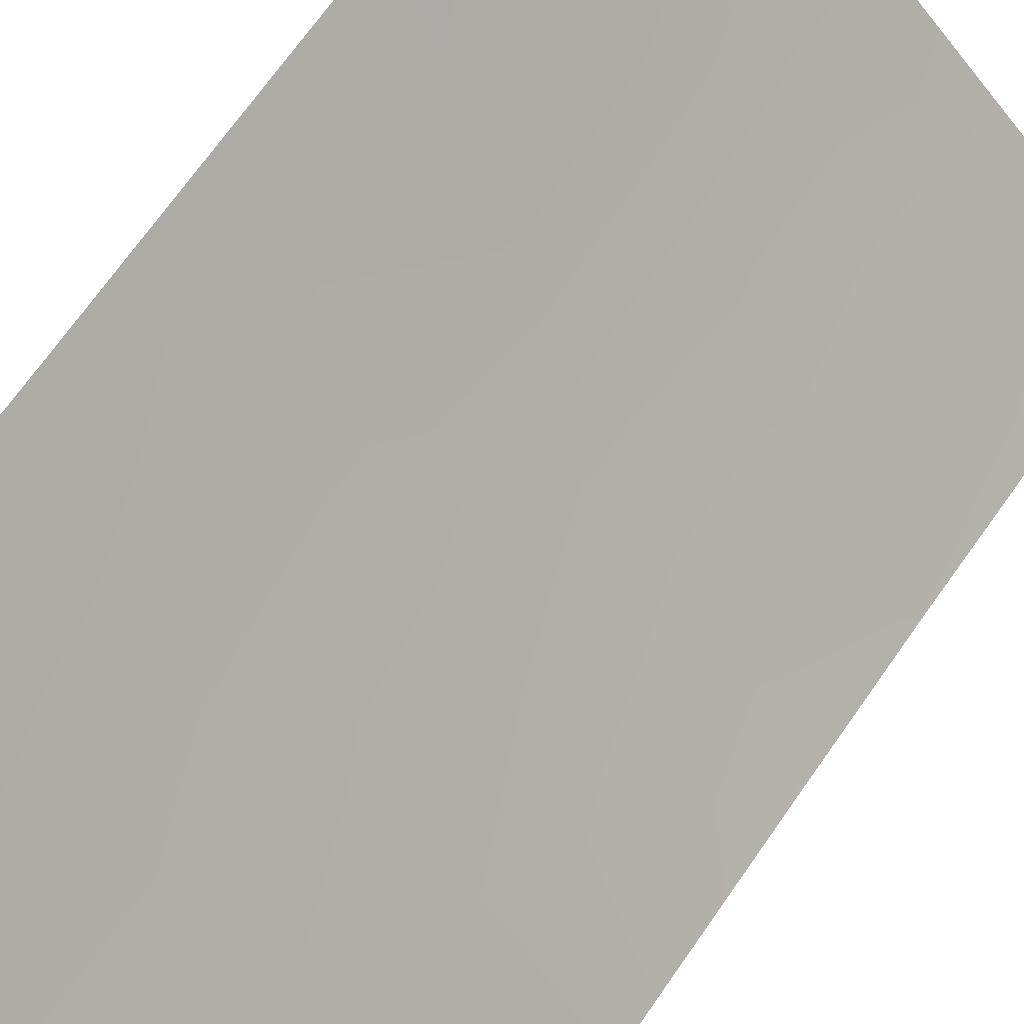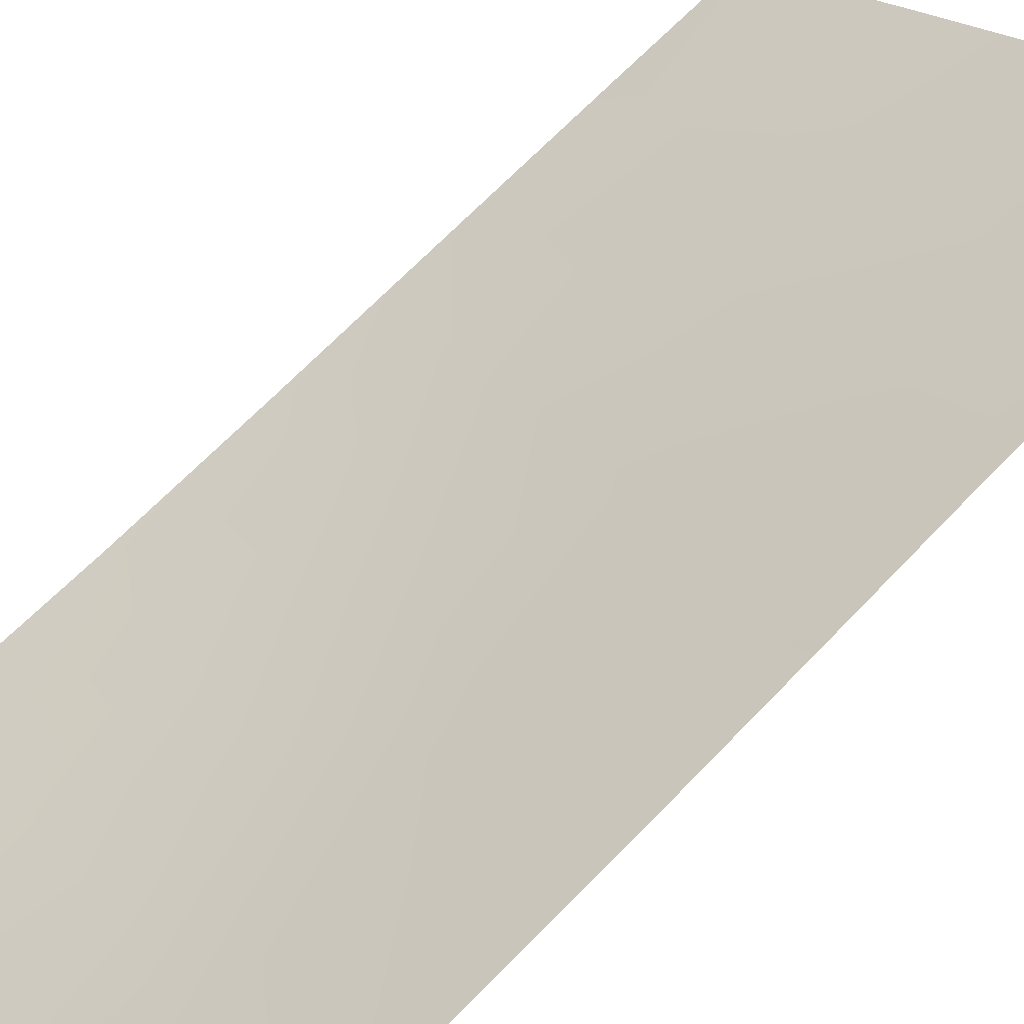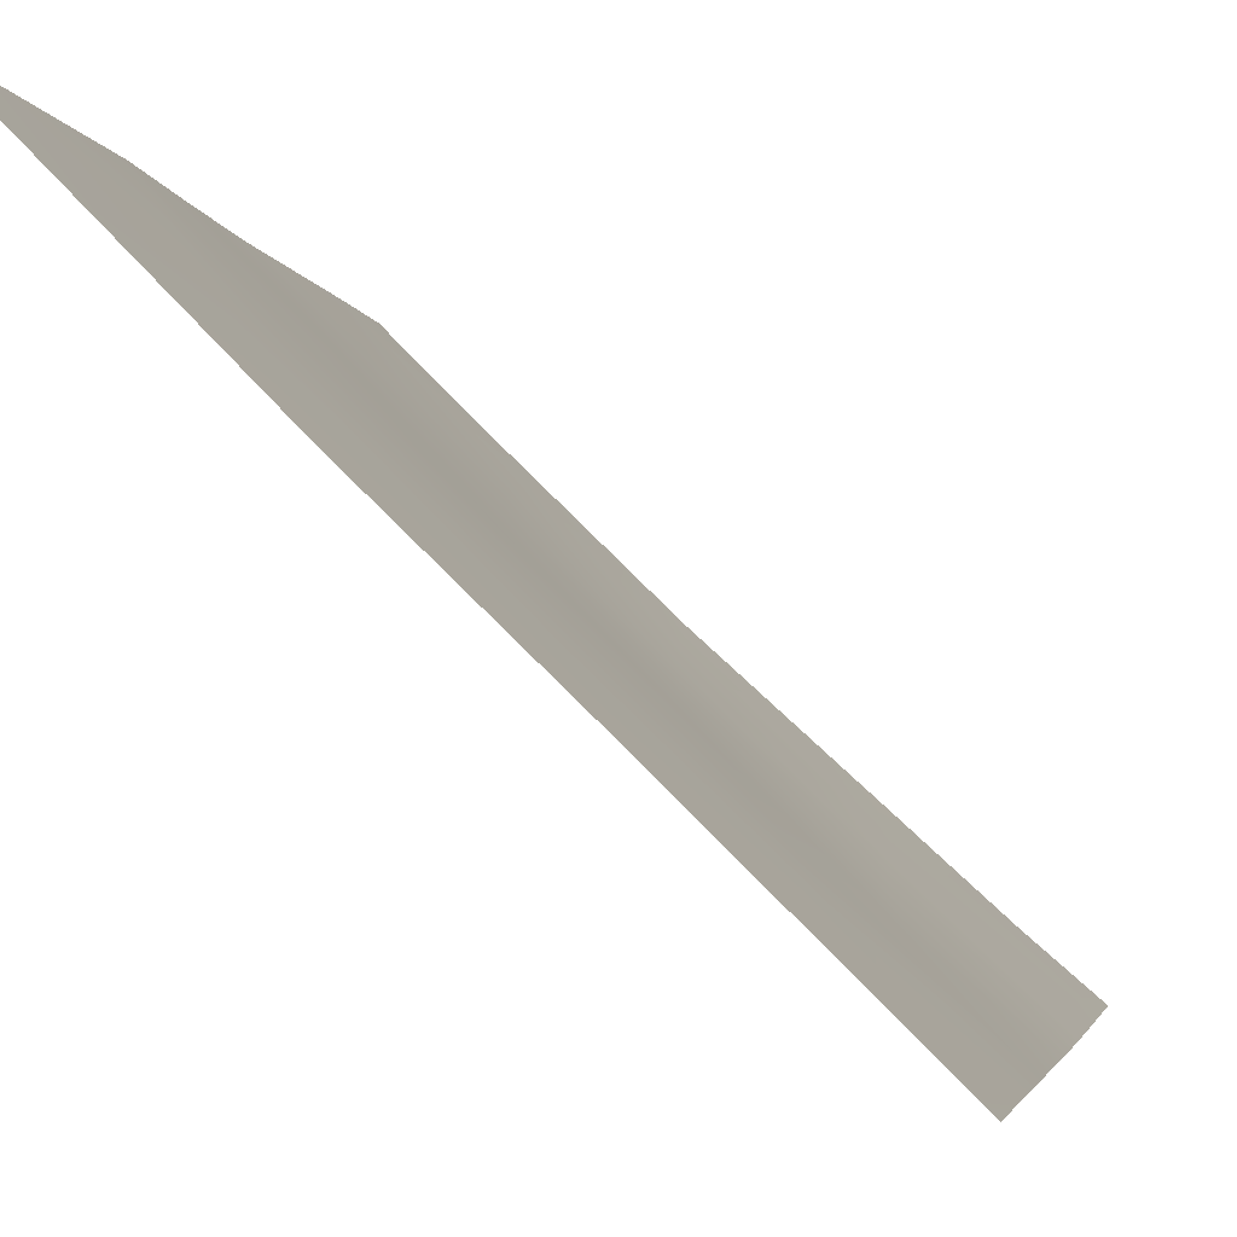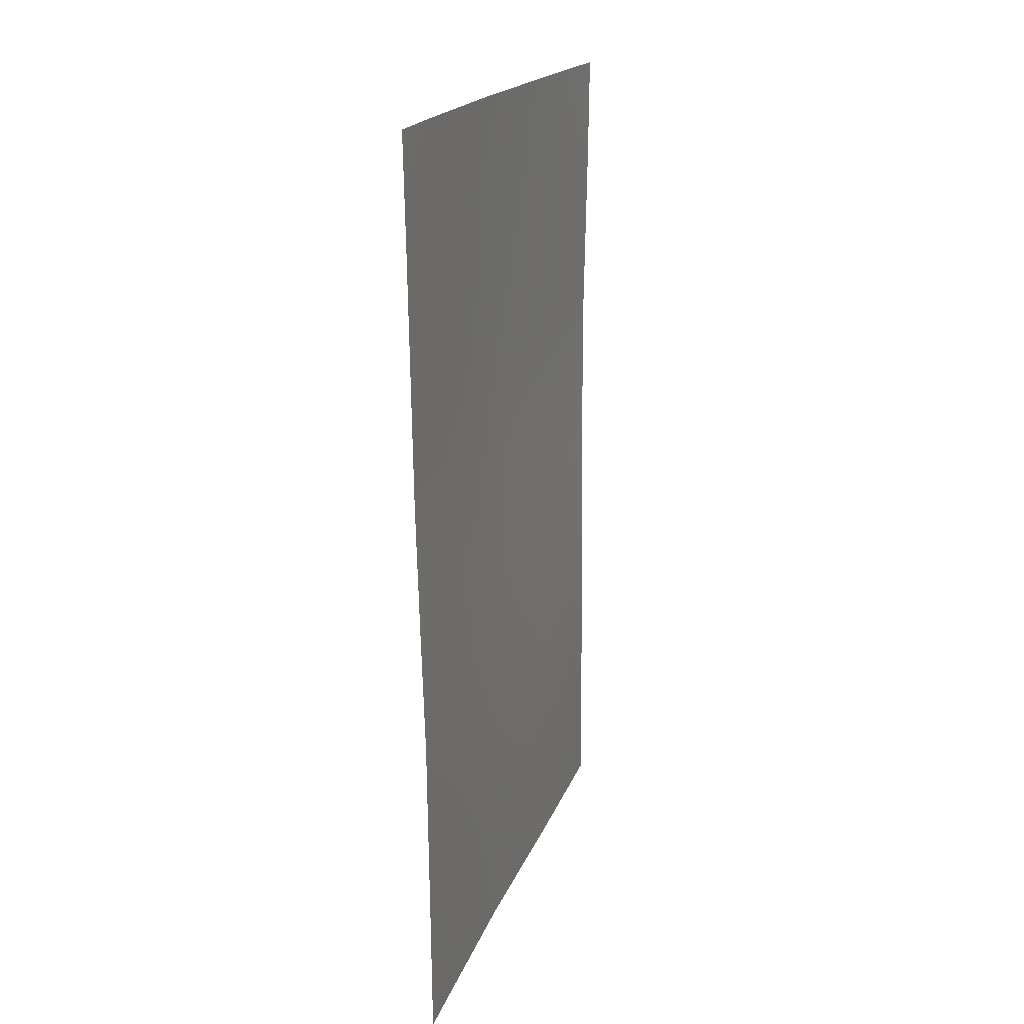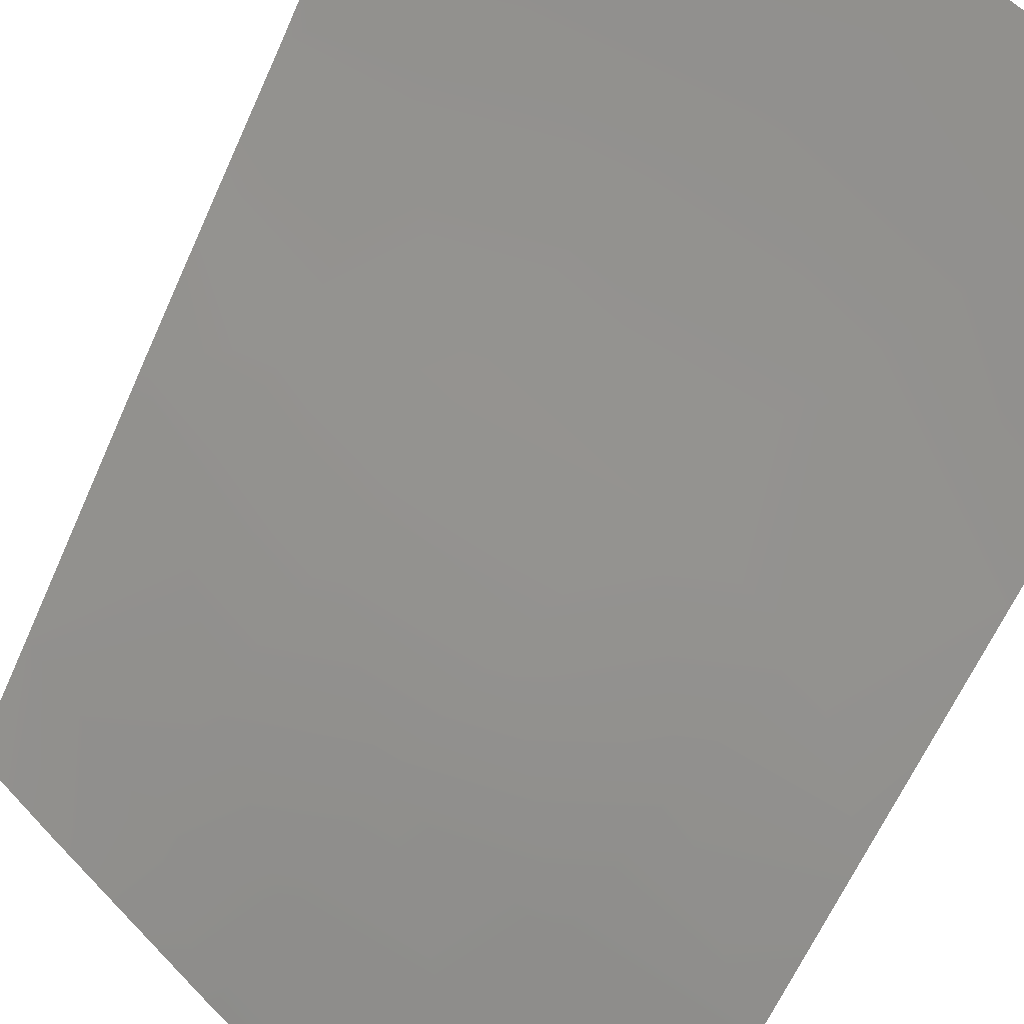
<metadata>
{"format":"obj","ext":"obj","renderer":"f3d","projection":"perspective","resolution":1024,"background":"white","views":[{"elev":69.9,"azim":35.2,"up":"+Z"},{"elev":72.7,"azim":-134.6,"up":"+Z"},{"elev":-2.4,"azim":9.3,"up":"+Z"},{"elev":18.6,"azim":-29.3,"up":"+Y"},{"elev":-58.4,"azim":-22.6,"up":"+Z"}]}
</metadata>
<code>
v 28.85 -43.83 72.69
v 28.87 -39.39 72.73
v 28.85 -41.77 72.69
v 22.93 -42.62 78.43
v 24.37 -39.05 76.87
v 22.98 -45.9 78.53
v 28.88 -50 72.74
v 22.9 -39.42 78.38
v 28.18 -38 73.35
v 28.88 -38 72.74
v 22.88 -38 78.35
v 23.01 -50 78.56
v 24.47 -40.56 76.78
v 27.26 -39.56 74.16
v 24.03 -45.96 77.44
v 28.86 -46.29 72.71
v 27.86 -48.31 73.73
v 25.44 -38 75.83
v 25.64 -39.41 75.61
v 25.84 -41.19 75.4
v 26.97 -38 74.45
v 28.87 -48.19 72.73
v 23.69 -38 77.53
v 23.87 -50 77.68
v 22.95 -44.28 78.47
v 26.22 -43.14 75.09
v 26.71 -44.98 74.72
v 23 -48.54 78.55
v 26.98 -50 74.61
v 27.63 -43.21 73.77
v 25.22 -50 76.31
v 24.83 -42.61 76.45
v 23.65 -41.69 77.66
v 22.92 -41.57 78.41
v 25.53 -46.68 75.96
v 27.42 -41.26 73.97
v 25.22 -44.73 76.18
v 24.14 -47.88 77.37
v 26.26 -48.33 75.28
v 27.92 -44.97 73.54
v 27.27 -46.67 74.25
v 23.94 -43.81 77.43
f 16 22 17
f 9 2 14
f 23 8 11
f 38 24 28
f 32 13 20
f 13 5 19
f 36 20 14
f 1 16 40
f 17 7 29
f 18 21 19
f 23 5 8
f 13 8 5
f 21 14 19
f 21 9 14
f 2 9 10
f 7 17 22
f 5 23 18
f 28 24 12
f 25 4 42
f 27 30 40
f 36 2 3
f 30 36 3
f 8 13 33
f 33 32 42
f 20 13 19
f 28 6 38
f 25 15 6
f 29 31 39
f 30 3 1
f 14 2 36
f 19 5 18
f 38 31 24
f 20 26 32
f 4 34 33
f 33 13 32
f 33 42 4
f 33 34 8
f 37 27 35
f 35 27 41
f 27 37 26
f 26 30 27
f 17 29 39
f 14 20 19
f 20 36 26
f 26 36 30
f 42 32 37
f 37 32 26
f 25 42 15
f 15 37 35
f 41 16 17
f 40 16 41
f 40 30 1
f 41 39 35
f 41 17 39
f 27 40 41
f 37 15 42
f 38 15 35
f 38 35 39
f 38 6 15
f 31 38 39

</code>
